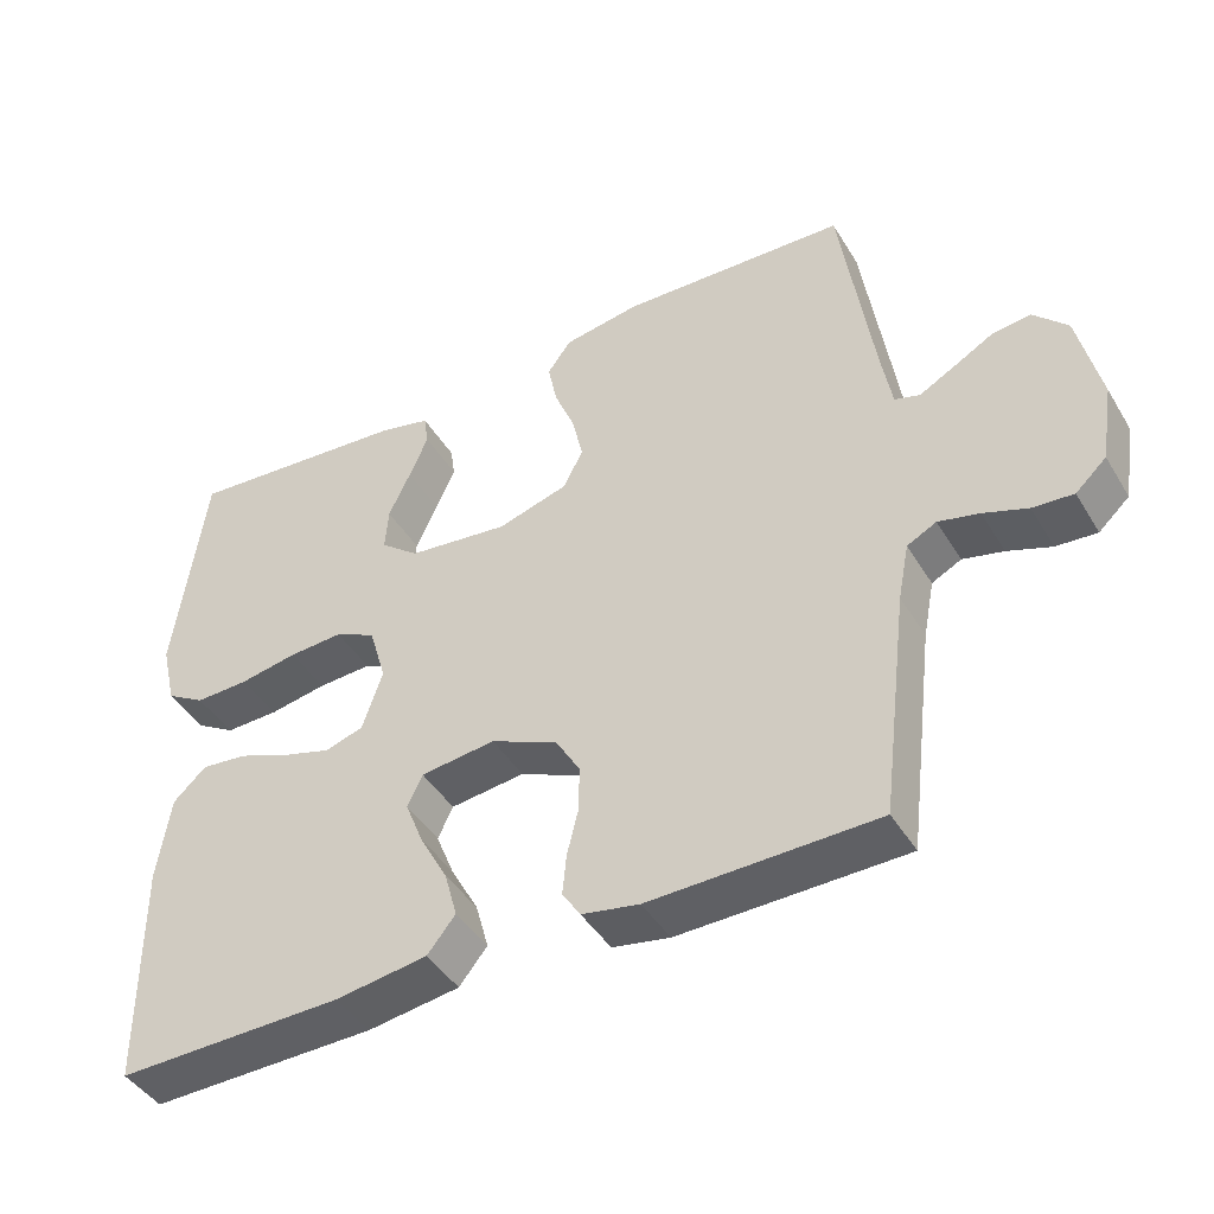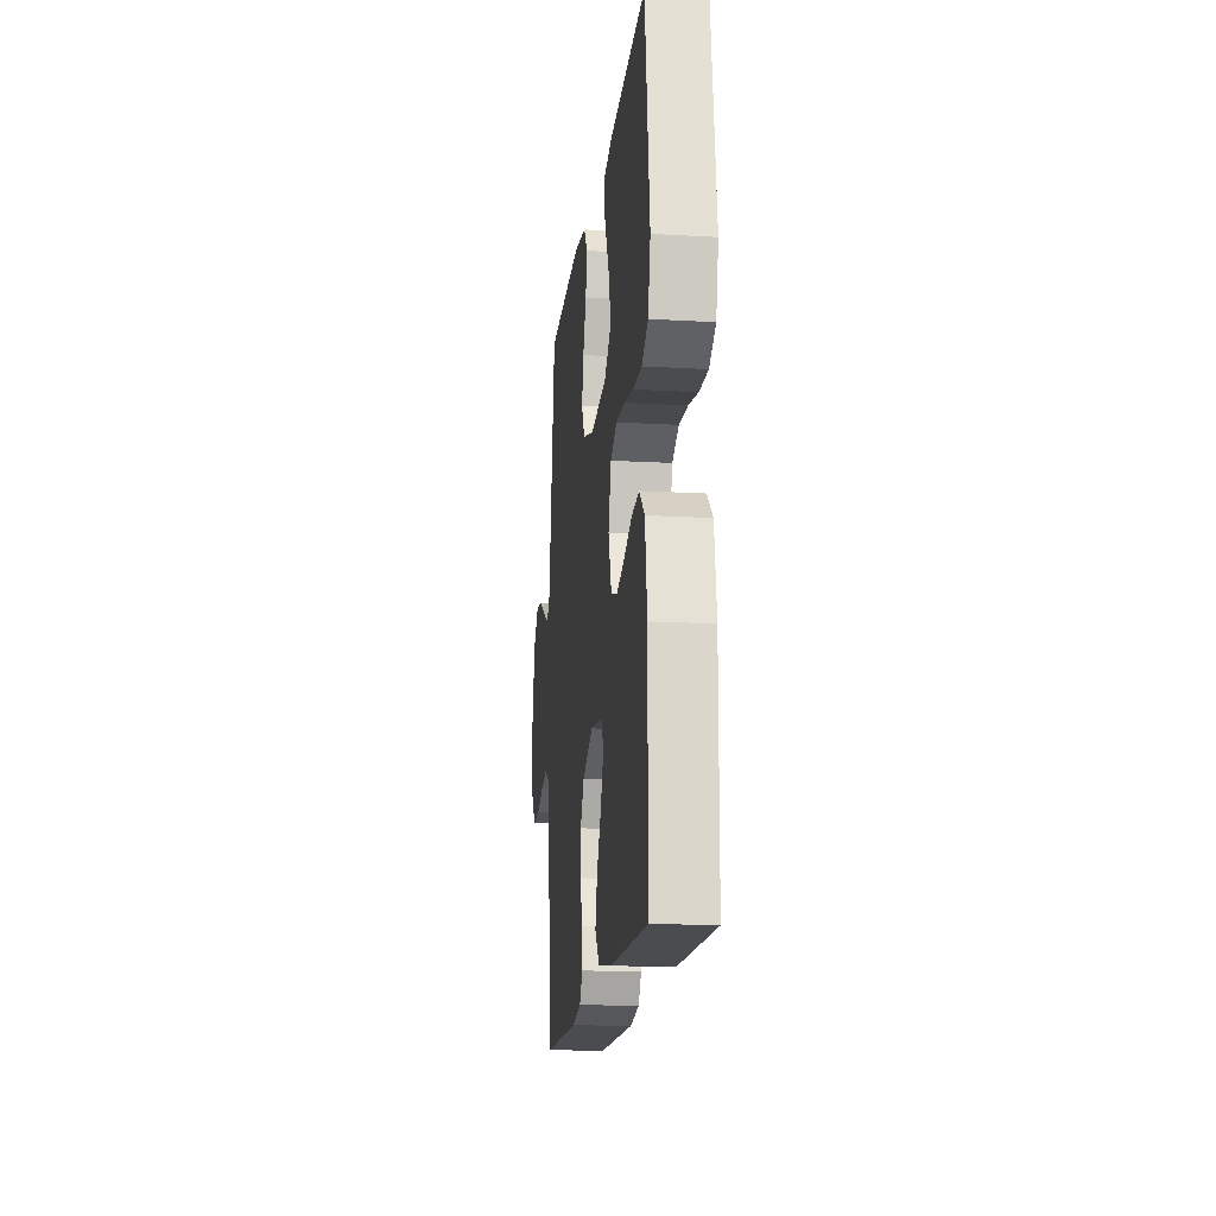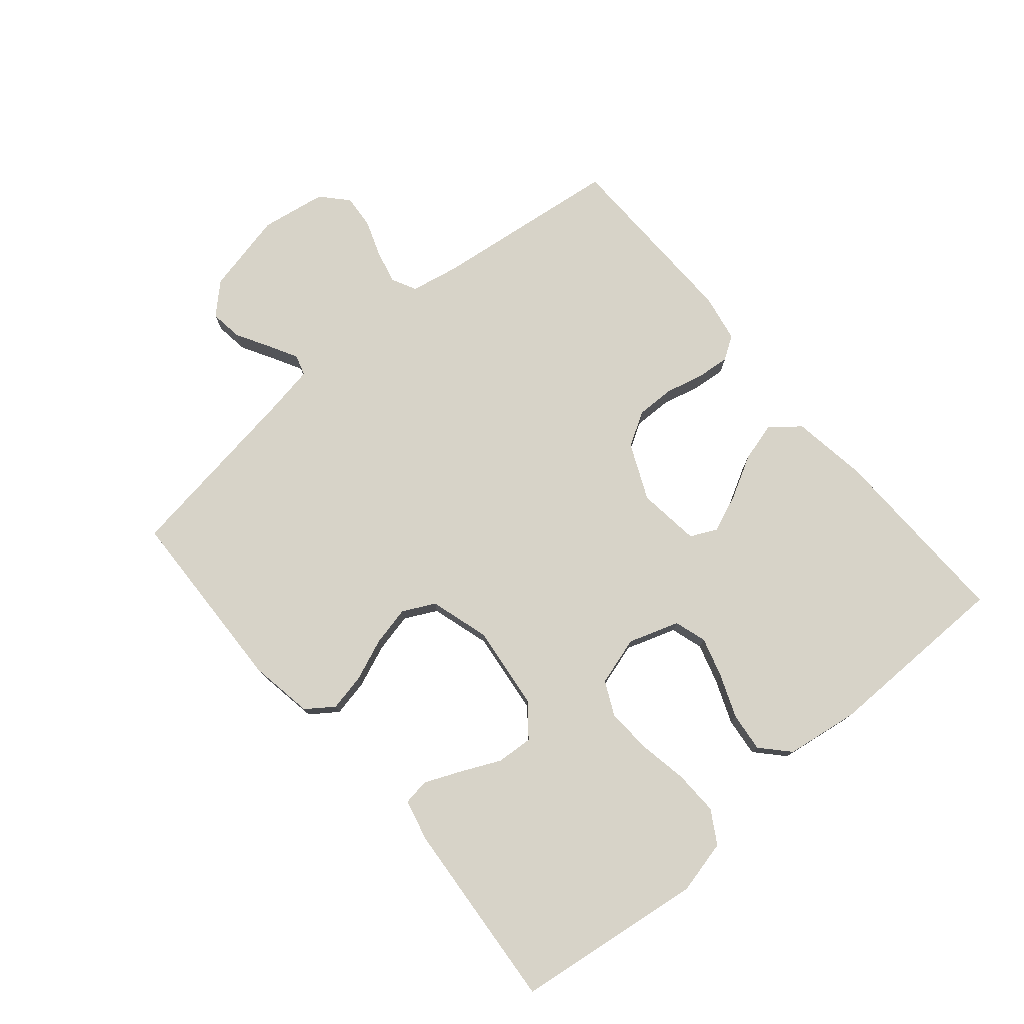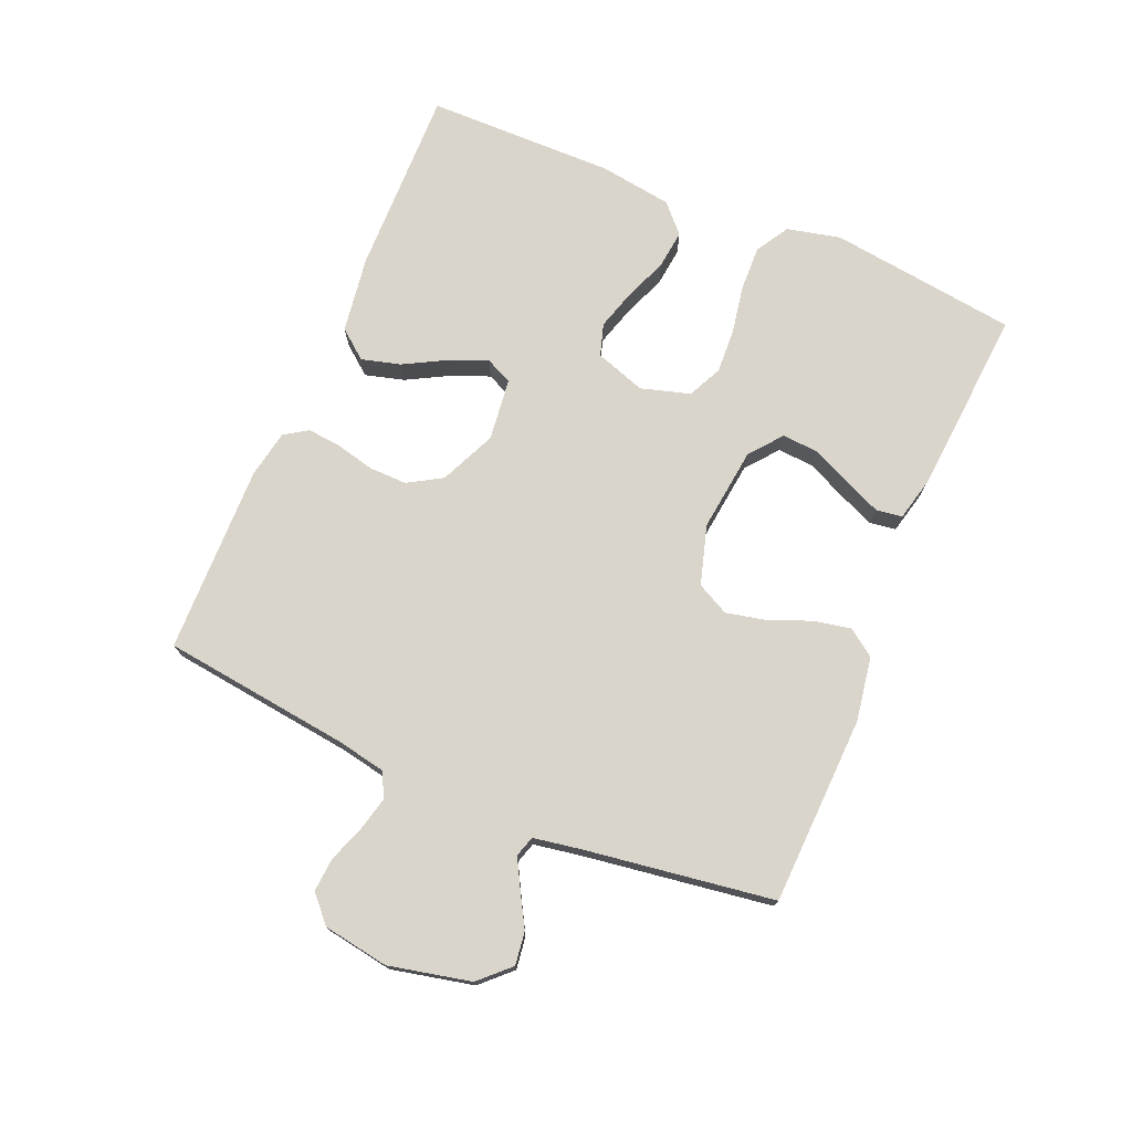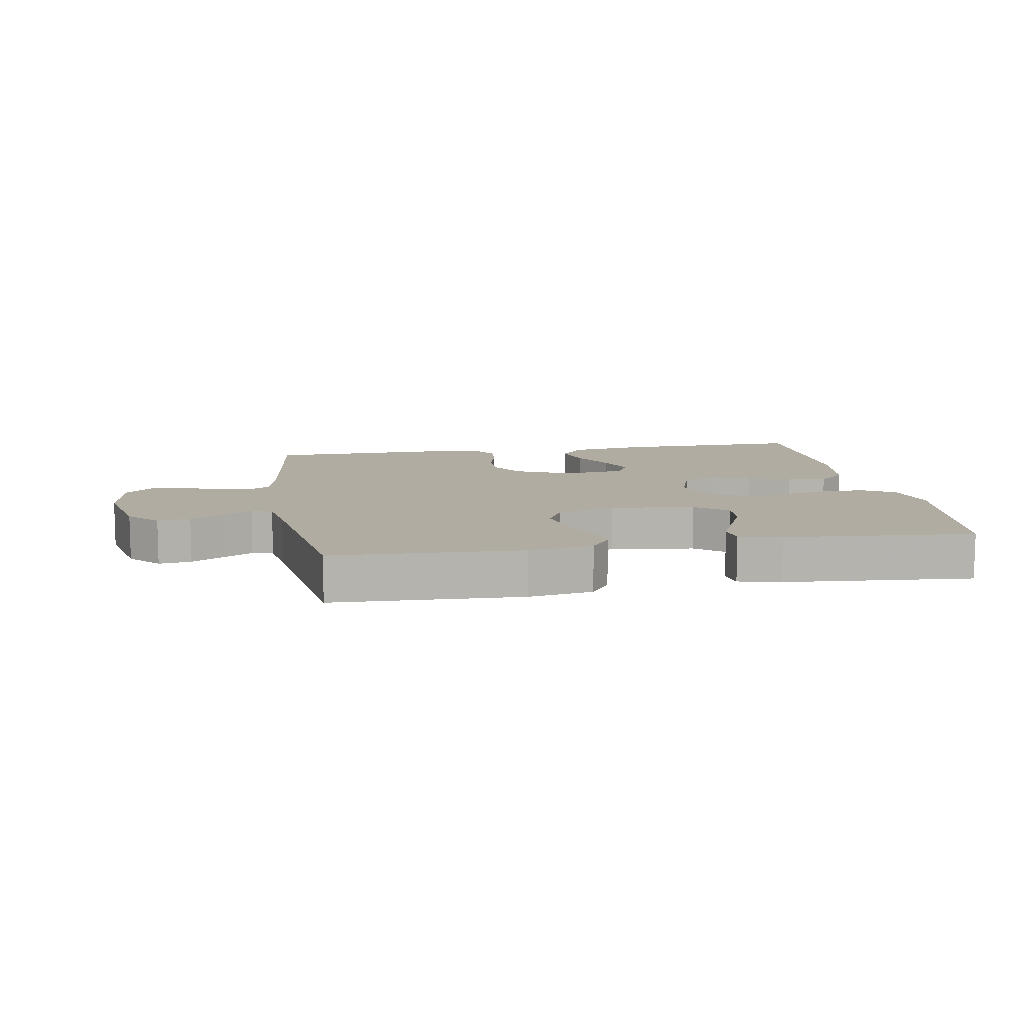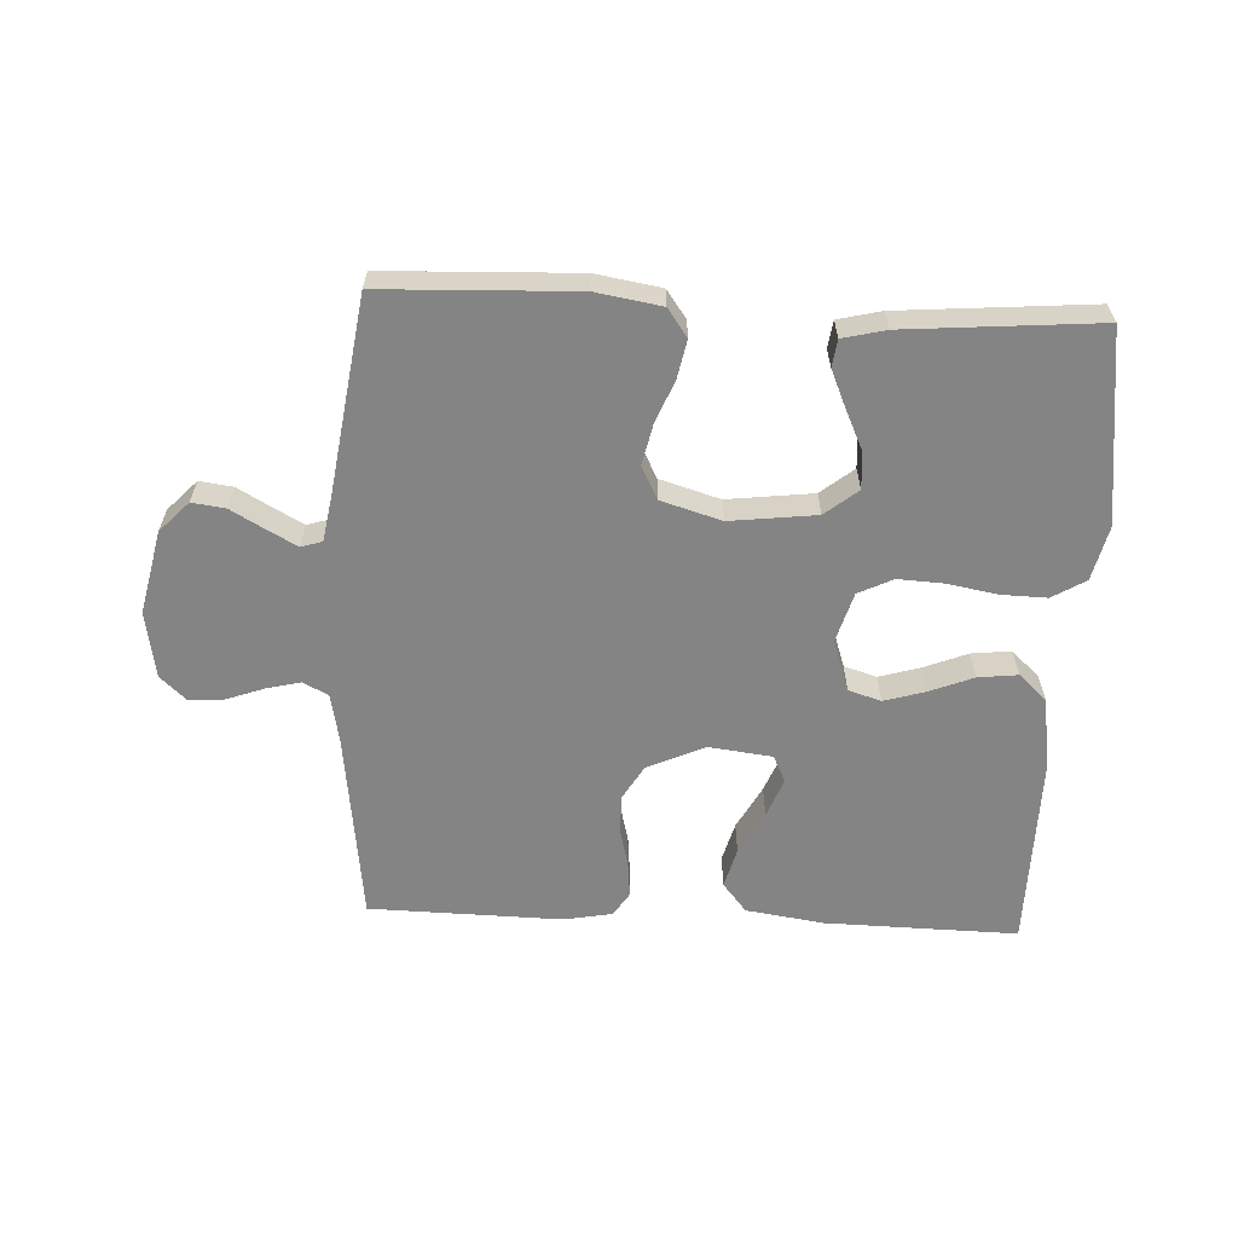
<metadata>
{"format":"obj","ext":"obj","renderer":"f3d","projection":"perspective","resolution":1024,"background":"white","views":[{"elev":-43.8,"azim":-150.7,"up":"+Z"},{"elev":-16.4,"azim":83.4,"up":"+Z"},{"elev":76.7,"azim":49.7,"up":"+Y"},{"elev":74.3,"azim":-67.0,"up":"+Y"},{"elev":10.2,"azim":-9.6,"up":"+Y"},{"elev":-61.4,"azim":-2.7,"up":"+Y"}]}
</metadata>
<code>
v 0.5 0.07 -0.5
v 0.2 0.07 -0.494
v 0.078 0.07 -0.476
v 0.041 0.07 -0.43
v 0.058 0.07 -0.368
v 0.095 0.07 -0.3
v 0.119 0.07 -0.24
v 0.099 0.07 -0.198
v 0 0.07 -0.186
v -0.089 0.07 -0.226
v -0.121 0.07 -0.28
v -0.12 0.07 -0.341
v -0.105 0.07 -0.402
v -0.1 0.07 -0.455
v -0.124 0.07 -0.492
v -0.2 0.07 -0.506
v -0.5 0.07 -0.5
v -0.537 0.07 -0.2
v -0.552 0.07 -0.124
v -0.591 0.07 -0.104
v -0.645 0.07 -0.117
v -0.703 0.07 -0.138
v -0.757 0.07 -0.142
v -0.798 0.07 -0.104
v -0.815 0.07 0
v -0.786 0.07 0.13
v -0.741 0.07 0.177
v -0.689 0.07 0.17
v -0.636 0.07 0.14
v -0.59 0.07 0.115
v -0.557 0.07 0.125
v -0.544 0.07 0.2
v -0.5 0.07 0.5
v -0.2 0.07 0.511
v -0.098 0.07 0.494
v -0.067 0.07 0.451
v -0.079 0.07 0.392
v -0.106 0.07 0.325
v -0.12 0.07 0.262
v -0.094 0.07 0.211
v 0 0.07 0.183
v 0.134 0.07 0.199
v 0.185 0.07 0.24
v 0.181 0.07 0.298
v 0.152 0.07 0.36
v 0.127 0.07 0.418
v 0.133 0.07 0.46
v 0.2 0.07 0.476
v 0.5 0.07 0.5
v 0.539 0.07 0.2
v 0.519 0.07 0.115
v 0.467 0.07 0.084
v 0.396 0.07 0.086
v 0.319 0.07 0.1
v 0.247 0.07 0.104
v 0.193 0.07 0.078
v 0.17 0.07 0
v 0.197 0.07 -0.08
v 0.248 0.07 -0.096
v 0.312 0.07 -0.077
v 0.38 0.07 -0.05
v 0.442 0.07 -0.043
v 0.486 0.07 -0.084
v 0.503 0.07 -0.2
v 0.5 0 -0.5
v 0.2 0 -0.494
v 0.078 0 -0.476
v 0.041 0 -0.43
v 0.058 0 -0.368
v 0.095 0 -0.3
v 0.119 0 -0.24
v 0.099 0 -0.198
v 0 0 -0.186
v -0.089 0 -0.226
v -0.121 0 -0.28
v -0.12 0 -0.341
v -0.105 0 -0.402
v -0.1 0 -0.455
v -0.124 0 -0.492
v -0.2 0 -0.506
v -0.5 0 -0.5
v -0.537 0 -0.2
v -0.552 0 -0.124
v -0.591 0 -0.104
v -0.645 0 -0.117
v -0.703 0 -0.138
v -0.757 0 -0.142
v -0.798 0 -0.104
v -0.815 0 0
v -0.786 0 0.13
v -0.741 0 0.177
v -0.689 0 0.17
v -0.636 0 0.14
v -0.59 0 0.115
v -0.557 0 0.125
v -0.544 0 0.2
v -0.5 0 0.5
v -0.2 0 0.511
v -0.098 0 0.494
v -0.067 0 0.451
v -0.079 0 0.392
v -0.106 0 0.325
v -0.12 0 0.262
v -0.094 0 0.211
v 0 0 0.183
v 0.134 0 0.199
v 0.185 0 0.24
v 0.181 0 0.298
v 0.152 0 0.36
v 0.127 0 0.418
v 0.133 0 0.46
v 0.2 0 0.476
v 0.5 0 0.5
v 0.539 0 0.2
v 0.519 0 0.115
v 0.467 0 0.084
v 0.396 0 0.086
v 0.319 0 0.1
v 0.247 0 0.104
v 0.193 0 0.078
v 0.17 0 0
v 0.197 0 -0.08
v 0.248 0 -0.096
v 0.312 0 -0.077
v 0.38 0 -0.05
v 0.442 0 -0.043
v 0.486 0 -0.084
v 0.503 0 -0.2
f 60 61 62 63
f 59 60 63 64
f 58 59 64 1
f 51 52 53 54
f 51 54 55
f 50 51 55
f 49 50 55
f 48 49 55 56
f 44 45 46 47
f 44 47 48
f 43 44 48
f 35 36 37 38
f 35 38 39
f 32 33 34 35
f 31 32 35 39
f 26 27 28 29
f 26 29 30
f 25 26 30
f 24 25 30 31
f 21 22 23 24
f 20 21 24 31
f 15 16 17 18
f 15 18 19
f 12 13 14 15
f 11 12 15 19
f 10 11 19 20
f 3 4 5 6
f 3 6 7
f 58 1 2 3
f 57 58 3 7
f 43 48 56 57
f 42 43 57 7
f 20 31 39 40
f 9 10 20 40
f 8 9 40 41
f 7 8 41 42
f 127 126 125 124
f 128 127 124 123
f 65 128 123 122
f 118 117 116 115
f 119 118 115
f 119 115 114
f 119 114 113
f 120 119 113 112
f 111 110 109 108
f 112 111 108
f 112 108 107
f 102 101 100 99
f 103 102 99
f 99 98 97 96
f 103 99 96 95
f 93 92 91 90
f 94 93 90
f 94 90 89
f 95 94 89 88
f 88 87 86 85
f 95 88 85 84
f 82 81 80 79
f 83 82 79
f 79 78 77 76
f 83 79 76 75
f 84 83 75 74
f 70 69 68 67
f 71 70 67
f 67 66 65 122
f 71 67 122 121
f 121 120 112 107
f 71 121 107 106
f 104 103 95 84
f 104 84 74 73
f 105 104 73 72
f 106 105 72 71
f 1 65 66 2
f 2 66 67 3
f 3 67 68 4
f 4 68 69 5
f 5 69 70 6
f 6 70 71 7
f 7 71 72 8
f 8 72 73 9
f 9 73 74 10
f 10 74 75 11
f 11 75 76 12
f 12 76 77 13
f 13 77 78 14
f 14 78 79 15
f 15 79 80 16
f 16 80 81 17
f 17 81 82 18
f 18 82 83 19
f 19 83 84 20
f 20 84 85 21
f 21 85 86 22
f 22 86 87 23
f 23 87 88 24
f 24 88 89 25
f 25 89 90 26
f 26 90 91 27
f 27 91 92 28
f 28 92 93 29
f 29 93 94 30
f 30 94 95 31
f 31 95 96 32
f 32 96 97 33
f 33 97 98 34
f 34 98 99 35
f 35 99 100 36
f 36 100 101 37
f 37 101 102 38
f 38 102 103 39
f 39 103 104 40
f 40 104 105 41
f 41 105 106 42
f 42 106 107 43
f 43 107 108 44
f 44 108 109 45
f 45 109 110 46
f 46 110 111 47
f 47 111 112 48
f 48 112 113 49
f 49 113 114 50
f 50 114 115 51
f 51 115 116 52
f 52 116 117 53
f 53 117 118 54
f 54 118 119 55
f 55 119 120 56
f 56 120 121 57
f 57 121 122 58
f 58 122 123 59
f 59 123 124 60
f 60 124 125 61
f 61 125 126 62
f 62 126 127 63
f 63 127 128 64
f 64 128 65 1

</code>
